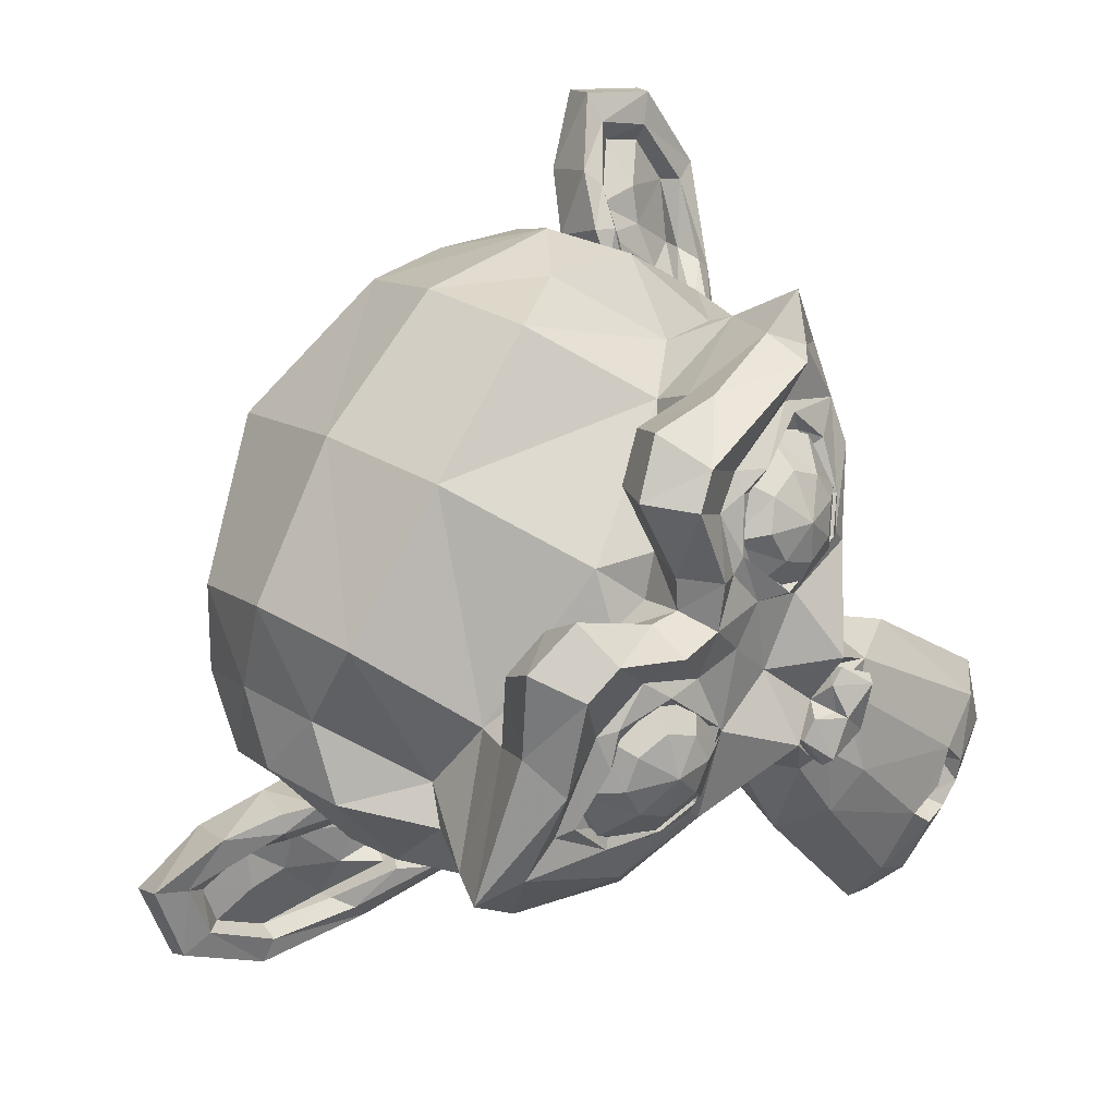
<metadata>
{"format":"obj","ext":"obj","renderer":"f3d","projection":"perspective","resolution":1024,"background":"white","views":[{"elev":-31.4,"azim":-141.5,"up":"+Z"}]}
</metadata>
<code>
g Suzanne_Mesh
v -0.883 0.1637 -0.1051
v -0.8501 0.09375 -0.007422
v -0.2548 0.09375 -0.811
v -0.7901 0.05469 0.09535
v -0.1391 0.05469 -0.7836
v -0.7052 -0.02344 -0.08485
v -0.2867 -0.02344 -0.6499
v -0.7868 0.03125 -0.1453
v -0.3683 0.03125 -0.7103
v -0.8467 0.1289 -0.1844
v -0.8111 0.1599 -0.2593
v -0.7173 0.09375 -0.2785
v -0.4755 0.09375 -0.605
v -0.6141 0.05469 -0.2604
v -0.4281 0.05469 -0.5115
v -0.5738 0.2422 -0.3278
v -0.4808 0.2422 -0.4534
v -0.6801 0.2422 -0.3288
v -0.5127 0.2422 -0.5548
v -0.7902 0.2405 -0.2875
v -0.8116 0.3308 -0.2622
v -0.7173 0.3906 -0.2785
v -0.4755 0.3906 -0.605
v -0.6141 0.4375 -0.2604
v -0.4281 0.4375 -0.5115
v -0.7052 0.5156 -0.08485
v -0.2867 0.5156 -0.6499
v -0.7868 0.4531 -0.1453
v -0.3683 0.4531 -0.7103
v -0.8467 0.3639 -0.1851
v -0.8829 0.3281 -0.1049
v -0.8501 0.3906 -0.007422
v -0.2548 0.3906 -0.811
v -0.7901 0.4375 0.09535
v -0.1391 0.4375 -0.7836
v -0.824 0.2422 0.1674
v -0.08 0.2422 -0.837
v -0.8747 0.2422 0.0521
v -0.2051 0.2422 -0.8519
v -0.3344 0.2422 -0.833
v -0.8942 0.2413 -0.07737
v -0.358 0.3284 -0.814
v -0.4232 0.3631 -0.7563
v -0.4882 0.3311 -0.6993
v -0.5054 0.2398 -0.6723
v -0.4845 0.1599 -0.7004
v -0.8747 0.2422 -0.2104
v -0.4562 0.2422 -0.7754
v -0.4232 0.1289 -0.7562
v -0.3579 0.1637 -0.814
v -0.5964 0.4297 -0.4418
v -0.6592 0.3516 -0.4883
v -0.6403 -0.1875 -0.4743
v -0.4834 0.4062 -0.3581
v -0.4583 0.5703 -0.3395
v 0.4395 0.8984 0.3255
v 0.6843 0.5625 0.5069
v 0.6655 0.07031 0.4929
v 0.2825 -0.3828 0.2093
v -0.3205 -0.1913 -0.4999
v -0.6443 -0.4375 -0.08834
v -0.2723 -0.4375 -0.5906
v -0.2163 -0.8763 -0.619
v -0.6552 -0.8763 -0.02647
v -0.6159 -0.9453 -0.04788
v -0.2319 -0.9483 -0.5754
v -0.6873 -0.1406 0.03536
v -0.1665 -0.1406 -0.6678
v -0.8098 -0.03906 0.1877
v -0.05652 -0.03906 -0.8294
v -0.8507 0.1484 0.4004
v 0.1351 0.1484 -0.9305
v -0.9886 0.4297 0.3372
v -0.9254 0.4844 0.1993
v 0.0349 0.4212 -1.035
v -0.8454 0.6016 -0.0137
v -0.2595 0.6016 -0.8047
v -0.7808 0.7578 -0.1797
v -0.3995 0.7578 -0.6945
v -0.702 0.7188 -0.3255
v -0.516 0.7188 -0.5766
v -0.6399 0.4922 -0.3962
v -0.5655 0.4922 -0.4966
v -0.708 0.3495 -0.3465
v -0.5463 0.2812 -0.5457
v -0.7173 0.09375 -0.2785
v -0.3187 0.01104 -0.7347
v -0.7953 0.01035 -0.09089
v -0.8982 0.1586 0.1991
v -0.1658 0.3613 -0.8899
v -0.8956 0.3717 0.07174
v -0.3767 0.4674 -0.7283
v -0.7578 0.4688 -0.2502
v -0.5017 0.444 -0.6138
v -0.5872 -0.7695 -0.4362
v -0.5292 -0.7331 -0.5171
v -0.5156 -0.8312 -0.5005
v -0.6027 -0.1953 -0.4464
v -0.5964 -0.1406 -0.4418
v -0.6569 -0.1484 -0.3601
v -0.5359 -0.1484 -0.5234
v -0.6771 -0.2266 -0.346
v -0.5283 -0.2266 -0.5469
v -0.5452 -0.2891 -0.5108
v -0.7771 -0.04688 -0.07974
v -0.3027 -0.04688 -0.7201
v -0.8696 0.05469 0.1239
v -0.1286 0.05553 -0.8708
v -0.9691 0.375 0.2058
v -0.08558 0.375 -0.987
v -0.9931 0.4141 0.12
v -0.308 0.493 -0.8808
v -0.8563 0.6364 -0.2508
v -0.4857 0.6406 -0.7487
v -0.8052 0.6172 -0.3436
v -0.5634 0.6172 -0.6701
v -0.7385 0.4297 -0.4206
v -0.6176 0.4297 -0.5838
v -0.7273 -0.1016 -0.3832
v -0.5785 -0.1016 -0.5841
v -0.6767 -0.2851 -0.286
v -0.4457 -0.4453 -0.5927
v -0.6982 -0.7943 -0.1858
v -0.3805 -0.7897 -0.6139
v -0.643 -0.9191 -0.1897
v -0.3745 -0.9147 -0.5621
v -0.4856 -0.9845 -0.3382
v -0.5838 0.04688 -0.4325
v -0.6152 0.2109 -0.4557
v -0.8065 0.47 -0.148
v -0.6842 0.2127 -0.3484
v -0.484 0.1003 -0.5958
v -0.6443 -0.2977 -0.3868
v -0.556 -0.4434 -0.5097
v -0.5964 -0.3281 -0.4418
v -0.563 -0.2318 -0.582
v -0.7212 -0.231 -0.3692
v -0.5714 -0.1359 -0.5559
v -0.6133 -0.1288 -0.51
v -0.6655 -0.2031 -0.4929
v -0.6715 -0.1287 -0.4327
v -0.6986 -0.1365 -0.3853
v -0.7306 -0.2266 -0.405
v -0.6004 -0.2266 -0.5808
v -0.6375 -0.3071 -0.4724
v -0.5763 -0.1911 -0.1583
v -0.4778 -0.2565 -0.5549
v -0.5356 -0.8807 -0.4362
v -0.5839 -0.8753 -0.3777
v -0.6281 -0.834 -0.3474
v -0.6497 -0.7346 -0.3554
v -0.5273 -0.7812 -0.3906
v -0.5894 -0.75 -0.3199
v -0.4778 -0.75 -0.4706
v -0.5599 -0.8317 -0.3126
v -0.459 -0.8125 -0.4566
v -0.488 -0.859 -0.4032
v -0.5111 0.1465 -0.6118
v -0.4212 0.4358 -0.7122
v -0.8051 0.4343 -0.1934
v -0.3589 0.3885 -0.7798
v -0.9005 0.3389 0.05399
v -0.214 0.3438 -0.8747
v -0.8903 0.1953 0.06001
v -0.1969 0.1979 -0.8697
v -0.8612 0.1016 -0.04486
v -0.2939 0.1016 -0.8108
v -0.8196 0.0625 -0.1404
v -0.3732 0.0625 -0.7431
v -0.7347 0.146 -0.3101
v -0.7438 0.3558 -0.3112
v -0.5155 0.3503 -0.6198
v -0.7485 0.3594 -0.2627
v -0.4695 0.3594 -0.6394
v -0.7252 0.2969 -0.2941
v -0.4927 0.2969 -0.608
v -0.7531 0.125 -0.2564
v -0.4648 0.125 -0.6457
v -0.807 0.08594 -0.1311
v -0.3606 0.08594 -0.7338
v -0.8394 0.1172 -0.04811
v -0.2907 0.1172 -0.7889
v -0.8654 0.2109 0.03954
v -0.2144 0.2109 -0.8394
v -0.8701 0.2812 0.04582
v -0.2097 0.2812 -0.8456
v -0.8624 0.3359 0.02234
v -0.23 0.3359 -0.8315
v -0.8493 0.3906 -0.1169
v -0.7826 0.3984 -0.2297
v -0.4478 0.3984 -0.6817
v -0.8026 0.4062 -0.1765
v -0.4027 0.4062 -0.7164
v -0.7197 0.1727 -0.2843
v -0.4817 0.1727 -0.6055
v -0.5548 0.4609 -0.2748
v -0.4246 0.4609 -0.4506
v -0.6122 0.6641 -0.2104
v -0.3797 0.6641 -0.5243
v -0.6771 0.6875 -0.08346
v -0.2772 0.6875 -0.6234
v -0.734 0.5547 0.05907
v -0.1574 0.5547 -0.7194
v 0.09804 0.4044 -0.9235
v -0.7782 0.4079 0.3637
v -0.7617 0.1641 0.3983
v 0.159 0.1641 -0.8447
v -0.6908 0 0.2369
v 0.02533 0 -0.7299
v -0.6371 -0.09375 0.07256
v -0.1163 -0.09375 -0.6306
v -0.2323 0.8984 -0.1721
v 0.06278 0.9844 0.0465
v 0.5399 -0.1953 0.3999
v -0.3606 -0.97 -0.2558
v -0.2762 -0.8047 -0.2046
v -0.2574 -0.5703 -0.1907
v -0.218 -0.4747 -0.1592
v -0.5508 0.2344 0.6517
v 0.4629 0.2344 -0.7168
v -0.4738 0.3203 0.7185
v 0.5492 0.3203 -0.6627
v -0.1088 0.2656 0.8819
v 0.8119 0.2656 -0.3611
v 0.2907 0.4375 0.7889
v 0.8394 0.4375 0.04811
v -0.4936 -0.04688 0.5483
v 0.3886 -0.04279 -0.6202
v -0.2216 -0.125 0.5748
v 0.4852 -0.125 -0.3795
v -0.03602 -0.007812 0.7705
v 0.7266 -0.007812 -0.259
v 0.3337 0.05469 0.6652
v 0.7336 0.05469 0.1253
v -0.466 -0.3516 -0.05347
v -0.1098 -0.4119 -0.3099
v -0.127 -0.9143 -0.495
v -0.4627 -0.5 -0.03161
v -0.166 -0.4021 -0.4192
v -0.513 -0.9134 0.02223
v -0.3788 -0.7578 -0.1056
v -0.2114 -0.7578 -0.3316
v -0.3632 -0.5391 -0.1135
v -0.2144 -0.5391 -0.3144
v -0.4492 -0.9453 -0.1286
v -0.4755 -0.2812 -0.07997
v -0.2151 -0.2812 -0.4315
v -0.5244 -0.1714 -0.1366
v -0.286 -0.1714 -0.4608
v -0.3144 -0.4149 -0.01576
v 0.03674 -0.3125 0.3967
v 0.3902 -0.3125 -0.08046
v 0.2286 -0.1484 0.5971
v 0.6378 -0.1484 0.04463
v 0.03791 0.8672 0.592
v 0.5773 0.8672 -0.1363
v -0.2132 0.9297 0.406
v 0.3262 0.9297 -0.3223
v -0.458 0.8516 0.2246
v 0.08137 0.8516 -0.5036
v -0.6196 0.5234 0.1146
v -0.07093 0.5234 -0.6261
v -0.7024 0.4062 0.3839
v 0.1625 0.4062 -0.7838
v -0.6027 0.4531 0.3411
v 0.1507 0.4531 -0.6759
v -0.4253 0.7031 0.4822
v 0.3374 0.7031 -0.5473
v -0.5748 0.5625 0.5659
v 0.3739 0.5625 -0.7147
v -0.348 0.6235 0.7218
v 0.5685 0.6172 -0.5706
v 0.5383 0.75 -0.3985
v -0.02347 0.6797 0.7798
v 0.7391 0.6797 -0.2497
v -0.1855 0.5391 0.8542
v 0.7631 0.5391 -0.4264
v 0.1035 0.3281 0.8447
v 0.8382 0.3281 -0.1472
v 0.1511 0.02344 0.7147
v 0.7278 0.02344 -0.06372
v -0.325 0.3281 0.7801
v 0.6515 0.3281 -0.5383
v -0.3611 -0.1719 0.2381
v 0.1225 -0.1719 -0.4148
v -0.08625 -0.1953 0.4708
v 0.4253 -0.1953 -0.2197
v -0.3418 0.4062 0.8552
v 0.7184 0.4062 -0.5762
v -0.3599 -0.1406 0.6959
v 0.5608 -0.1406 -0.5471
v -0.3548 -0.1016 1.03
v 0.8821 -0.1016 -0.6397
v -0.4173 0.05469 1.285
v 1.108 0.05469 -0.7738
v -0.4655 0.3203 1.337
v 1.143 0.3203 -0.835
v -0.3957 0.5078 1.243
v 1.074 0.5078 -0.7408
v -0.358 0.4766 1.008
v 0.8603 0.4766 -0.6364
v -0.3722 0.4141 0.9882
v 0.7405 0.371 -0.6123
v -0.3929 0.4375 1.187
v 1.021 0.4375 -0.7217
v -0.4269 0.2891 1.259
v 1.08 0.2891 -0.7752
v -0.3943 0.07812 1.215
v 1.047 0.07812 -0.7313
v -0.369 -0.03906 1.01
v 0.8586 -0.03906 -0.6473
v -0.3862 -0.07031 0.7445
v 0.5996 -0.07031 -0.5864
v -0.3729 0.3594 0.871
v 0.7897 0.307 -0.5913
v -0.356 -0.02344 0.835
v 0.695 -0.02344 -0.5838
v -0.3234 0 1.054
v 0.9135 0 -0.6164
v 1.08 0.09447 -0.682
v 1.102 0.2483 -0.7182
v -0.3459 0.3594 1.202
v 1.049 0.3594 -0.6813
v -0.3204 0.3438 1.036
v 0.9305 0.3239 -0.5892
v -0.3208 0.2437 0.7822
v 0.6731 0.09376 -0.4538
v -0.2369 0.09406 0.7765
v -0.2389 0.08163 0.8536
v -0.2825 0.01562 0.8408
v 0.7219 0.01562 -0.5153
v -0.2605 -0.01191 0.8315
v 0.7033 -0.01562 -0.4901
v -0.376 0 0.6257
v -0.2897 -0.02344 0.6799
v 0.5659 -0.02344 -0.4753
v -0.2771 0.03906 0.6892
v 0.5785 0.03906 -0.466
v 0.6568 0.2493 -0.5358
v -0.3259 0.278 0.9022
v -0.287 0.2785 0.947
v -0.2495 0.01562 0.8749
v 0.7565 0.003643 -0.4867
v 0.7469 0.08473 -0.4762
v -0.2109 0.09537 0.805
v 0.7131 0.09375 -0.4246
v -0.3176 0.3438 1.243
v 1.096 0.3438 -0.6659
v -0.3678 0.2481 1.262
v -0.3387 0.09599 1.234
v -0.2841 0 1.092
v 0.9621 0 -0.5901
v -0.312 -0.01562 0.8675
v 0.7389 -0.01562 -0.5513
v 0.8141 0.2642 -0.5432
v -0.29 0.06581 0.9586
v 0.828 0.0625 -0.5534
v -0.3073 0.1662 1.043
v 0.9068 0.1967 -0.6006
v -0.2884 0.3191 1.025
v -0.3435 0.2345 1.117
v 0.9786 0.2439 -0.6567
v -0.2199 0.4375 1.111
v 0.9984 0.4375 -0.5341
v -0.3046 0.4688 1.33
v 1.183 0.4688 -0.679
v -0.412 0.2969 1.396
v 1.216 0.2969 -0.801
v -0.3543 0.05469 1.371
v 1.208 0.05469 -0.7385
v -0.223 -0.08594 1.128
v 1.014 -0.08594 -0.542
v -0.206 -0.125 0.8294
v 0.7333 -0.125 -0.4388
v -0.2039 0.3828 0.9184
v 0.8191 0.3828 -0.4627
f 47 1 41
f 40 50 48
f 10 1 47
f 48 50 49
f 47 11 10
f 49 46 48
f 47 20 11
f 46 45 48
f 47 21 20
f 45 44 48
f 47 30 21
f 44 43 48
f 47 31 30
f 43 42 48
f 47 41 31
f 42 40 48
f 125 127 65
f 75 110 112
f 94 118 116
f 112 92 114
f 110 90 112
f 107 89 88
f 106 87 108
f 128 132 120
f 131 129 128
f 127 148 126
f 151 96 95
f 102 137 133
f 136 103 104
f 53 99 98
f 53 99 139
f 138 136 144
f 140 145 143
f 145 140 144
f 100 121 119
f 133 121 102
f 146 121 61
f 157 152 154
f 156 157 154
f 158 85 172
f 86 170 131
f 88 166 168
f 167 87 169
f 165 87 167
f 130 160 189
f 159 92 161
f 172 94 159
f 171 190 160
f 172 191 174
f 160 190 192
f 191 159 193
f 159 161 193
f 189 187 162
f 162 187 185
f 188 163 186
f 168 177 170
f 169 178 180
f 170 177 194
f 178 158 195
f 171 175 173
f 176 172 174
f 216 215 242
f 127 215 245
f 215 66 237
f 64 240 238
f 237 63 239
f 237 242 215
f 239 236 244
f 247 60 249
f 250 246 235
f 205 263 265
f 264 204 266
f 271 276 274
f 54 196 55
f 55 197 54
f 246 250 284
f 285 236 247
f 233 280 253
f 254 281 234
f 2 41 1
f 315 303 325
f 230 228 336
f 228 220 222
f 339 327 338
f 339 315 327
f 326 340 314
f 221 326 282
f 339 222 283
f 334 335 337
f 338 336 228
f 346 327 355
f 329 345 328
f 331 344 343
f 330 332 342
f 325 323 348
f 350 351 318
f 342 356 329
f 358 361 360
f 355 344 346
f 354 343 357
f 351 356 353
f 357 352 354
f 358 351 350
f 347 361 349
f 362 348 321
f 360 361 347
f 348 362 325
f 365 367 369
f 370 368 366
f 40 3 50
f 4 38 2
f 39 5 3
f 6 2 8
f 3 7 9
f 8 1 10
f 50 9 49
f 12 10 11
f 49 13 46
f 14 8 12
f 9 15 13
f 14 18 16
f 15 19 13
f 12 20 18
f 13 45 46
f 22 20 21
f 45 23 44
f 16 22 24
f 17 23 19
f 24 28 26
f 25 29 23
f 22 30 28
f 23 43 44
f 28 31 32
f 29 42 43
f 26 32 34
f 27 33 29
f 34 38 36
f 35 39 33
f 32 41 38
f 33 40 42
f 125 64 123
f 126 66 127
f 63 126 124
f 123 61 121
f 62 124 122
f 105 146 67
f 60 106 68
f 105 69 107
f 106 70 68
f 89 69 71
f 71 109 89
f 108 72 70
f 110 72 108
f 109 74 111
f 111 76 113
f 77 114 79
f 77 75 112
f 76 78 113
f 113 80 115
f 114 81 79
f 115 82 117
f 116 83 81
f 117 51 52
f 118 51 83
f 117 93 115
f 113 93 130
f 94 114 92
f 130 111 113
f 110 165 90
f 112 90 92
f 109 111 91
f 89 109 91
f 86 105 88
f 108 87 165
f 105 107 88
f 106 132 87
f 128 86 131
f 85 118 94
f 117 52 84
f 131 52 129
f 129 132 128
f 129 52 85
f 127 149 148
f 123 150 125
f 150 149 125
f 126 148 97
f 124 97 96
f 151 121 133
f 122 96 134
f 151 134 96
f 135 134 133
f 135 104 134
f 102 142 137
f 103 138 101
f 100 141 142
f 101 139 99
f 145 133 137
f 53 141 99
f 145 104 135
f 141 143 142
f 53 140 141
f 139 140 53
f 142 143 137
f 137 143 145
f 145 144 136
f 139 144 140
f 119 99 100
f 99 120 101
f 120 103 101
f 100 102 121
f 122 104 147
f 104 103 147
f 147 62 122
f 157 149 155
f 146 119 121
f 147 120 60
f 157 97 148
f 149 150 155
f 153 150 151
f 97 154 96
f 153 95 152
f 154 95 96
f 155 152 157
f 171 131 170
f 158 132 85
f 168 86 88
f 85 94 172
f 132 169 87
f 166 89 164
f 162 89 91
f 91 189 162
f 163 90 165
f 163 92 90
f 171 93 84
f 130 93 160
f 159 94 92
f 164 185 183
f 171 173 190
f 172 159 191
f 160 192 189
f 161 163 188
f 186 165 184
f 183 166 164
f 167 184 165
f 179 166 181
f 180 167 169
f 175 170 194
f 168 179 177
f 169 158 178
f 176 158 172
f 196 51 82
f 51 197 83
f 198 82 80
f 83 199 81
f 198 78 200
f 199 79 81
f 200 76 202
f 201 77 79
f 202 74 205
f 203 75 77
f 205 71 206
f 74 73 205
f 204 72 75
f 208 71 69
f 72 209 70
f 210 69 67
f 70 211 68
f 243 218 250
f 244 218 217
f 241 217 243
f 242 217 216
f 245 216 241
f 245 65 127
f 215 127 66
f 238 241 243
f 64 65 240
f 237 66 63
f 239 242 237
f 250 238 243
f 240 245 241
f 238 61 64
f 61 246 146
f 239 63 62
f 246 248 146
f 247 62 60
f 67 248 210
f 68 249 60
f 214 233 253
f 214 234 58
f 59 253 251
f 59 254 214
f 250 59 251
f 59 236 252
f 227 206 208
f 236 239 247
f 207 228 209
f 58 225 233
f 58 226 57
f 213 259 257
f 213 260 212
f 255 213 257
f 213 256 258
f 225 56 255
f 56 226 256
f 269 265 263
f 266 270 264
f 268 272 270
f 267 269 271
f 273 277 272
f 276 278 274
f 277 279 224
f 274 225 255
f 226 275 256
f 271 255 257
f 256 273 258
f 267 257 259
f 258 268 260
f 265 259 261
f 260 266 262
f 261 205 265
f 262 204 203
f 212 261 259
f 212 262 55
f 200 196 198
f 197 201 199
f 261 196 202
f 197 262 203
f 263 206 219
f 264 207 204
f 269 219 221
f 220 270 222
f 271 221 282
f 222 272 283
f 282 276 271
f 283 277 224
f 284 251 286
f 285 252 236
f 229 284 286
f 230 285 228
f 284 208 210
f 209 285 211
f 246 210 248
f 211 247 249
f 278 231 280
f 279 232 224
f 233 278 280
f 234 279 226
f 231 286 280
f 232 287 230
f 286 253 280
f 287 254 252
f 302 288 314
f 304 300 302
f 289 301 303
f 301 305 303
f 296 304 306
f 297 305 299
f 294 306 308
f 295 307 297
f 292 308 310
f 293 309 295
f 312 292 310
f 293 313 311
f 316 310 318
f 311 317 319
f 318 308 350
f 309 319 320
f 308 349 350
f 309 321 307
f 306 322 349
f 307 323 305
f 304 324 322
f 305 325 303
f 340 302 314
f 334 229 335
f 335 290 312
f 336 291 230
f 334 219 227
f 314 282 326
f 283 303 339
f 335 316 332
f 313 333 317
f 332 337 335
f 333 338 331
f 330 328 337
f 327 331 338
f 326 334 337
f 326 337 328
f 326 328 340
f 339 303 315
f 338 222 339
f 340 345 341
f 333 354 317
f 327 315 355
f 344 327 346
f 330 342 329
f 343 333 331
f 332 316 353
f 341 324 340
f 360 322 324
f 355 315 325
f 353 318 351
f 349 322 347
f 348 323 321
f 320 319 352
f 354 319 317
f 357 344 355
f 325 359 355
f 357 355 359
f 341 356 358
f 358 360 341
f 342 353 356
f 329 356 345
f 359 320 352
f 351 358 356
f 357 359 352
f 350 361 358
f 373 292 290
f 362 321 320
f 293 374 291
f 371 294 292
f 295 372 293
f 367 294 369
f 368 295 297
f 365 296 367
f 366 297 299
f 363 298 365
f 364 299 301
f 375 300 363
f 376 301 289
f 375 371 373
f 376 372 364
f 369 363 365
f 364 370 366
f 375 282 288
f 376 283 224
f 373 223 375
f 224 374 376
f 373 229 231
f 230 374 232
f 2 38 41
f 40 39 3
f 4 36 38
f 39 37 5
f 6 4 2
f 3 5 7
f 8 2 1
f 50 3 9
f 12 8 10
f 49 9 13
f 14 6 8
f 9 7 15
f 14 12 18
f 15 17 19
f 12 11 20
f 13 19 45
f 22 18 20
f 45 19 23
f 16 18 22
f 17 25 23
f 24 22 28
f 25 27 29
f 22 21 30
f 23 29 43
f 28 30 31
f 29 33 42
f 26 28 32
f 27 35 33
f 34 32 38
f 35 37 39
f 32 31 41
f 33 39 40
f 125 65 64
f 63 66 126
f 123 64 61
f 62 63 124
f 105 119 146
f 60 120 106
f 105 67 69
f 106 108 70
f 89 107 69
f 71 73 109
f 110 75 72
f 109 73 74
f 111 74 76
f 77 112 114
f 113 78 80
f 114 116 81
f 115 80 82
f 116 118 83
f 117 82 51
f 118 52 51
f 117 84 93
f 113 115 93
f 94 116 114
f 130 91 111
f 110 108 165
f 86 119 105
f 106 120 132
f 128 119 86
f 85 52 118
f 131 84 52
f 129 85 132
f 127 125 149
f 123 151 150
f 124 126 97
f 151 123 121
f 122 124 96
f 151 133 134
f 102 100 142
f 103 136 138
f 100 99 141
f 101 138 139
f 145 135 133
f 145 136 104
f 141 140 143
f 139 138 144
f 119 128 99
f 99 128 120
f 120 147 103
f 122 134 104
f 147 60 62
f 157 148 149
f 157 156 97
f 153 155 150
f 97 156 154
f 153 151 95
f 154 152 95
f 155 153 152
f 171 84 131
f 168 170 86
f 132 158 169
f 166 88 89
f 162 164 89
f 91 130 189
f 163 161 92
f 171 160 93
f 164 162 185
f 186 163 165
f 183 181 166
f 167 182 184
f 179 168 166
f 180 182 167
f 175 171 170
f 176 195 158
f 196 54 51
f 51 54 197
f 198 196 82
f 83 197 199
f 198 80 78
f 199 201 79
f 200 78 76
f 201 203 77
f 202 76 74
f 203 204 75
f 205 73 71
f 204 207 72
f 208 206 71
f 72 207 209
f 210 208 69
f 70 209 211
f 243 217 218
f 244 236 218
f 241 216 217
f 242 244 217
f 245 215 216
f 245 240 65
f 238 240 241
f 239 244 242
f 250 235 238
f 238 235 61
f 61 235 246
f 247 239 62
f 67 146 248
f 68 211 249
f 214 58 233
f 214 254 234
f 59 214 253
f 59 252 254
f 250 218 59
f 59 218 236
f 227 219 206
f 207 220 228
f 58 57 225
f 58 234 226
f 213 212 259
f 213 258 260
f 255 56 213
f 213 56 256
f 225 57 56
f 56 57 226
f 269 267 265
f 266 268 270
f 268 273 272
f 273 275 277
f 276 223 278
f 277 275 279
f 274 278 225
f 226 279 275
f 271 274 255
f 256 275 273
f 267 271 257
f 258 273 268
f 265 267 259
f 260 268 266
f 261 202 205
f 262 266 204
f 212 55 261
f 212 260 262
f 200 202 196
f 197 203 201
f 261 55 196
f 197 55 262
f 263 205 206
f 264 220 207
f 269 263 219
f 220 264 270
f 271 269 221
f 222 270 272
f 282 223 276
f 283 272 277
f 284 250 251
f 285 287 252
f 229 227 284
f 230 287 285
f 284 227 208
f 209 228 285
f 246 284 210
f 211 285 247
f 278 223 231
f 279 281 232
f 233 225 278
f 234 281 279
f 231 229 286
f 232 281 287
f 286 251 253
f 287 281 254
f 302 300 288
f 304 298 300
f 301 299 305
f 296 298 304
f 297 307 305
f 294 296 306
f 295 309 307
f 292 294 308
f 293 311 309
f 312 290 292
f 293 291 313
f 316 312 310
f 311 313 317
f 318 310 308
f 309 311 319
f 308 306 349
f 309 320 321
f 306 304 322
f 307 321 323
f 304 302 324
f 305 323 325
f 340 324 302
f 334 227 229
f 335 229 290
f 336 313 291
f 334 221 219
f 314 288 282
f 283 289 303
f 335 312 316
f 313 336 333
f 332 330 337
f 333 336 338
f 330 329 328
f 327 344 331
f 326 221 334
f 338 228 222
f 340 328 345
f 333 343 354
f 341 360 324
f 360 347 322
f 353 316 318
f 354 352 319
f 357 343 344
f 325 362 359
f 341 345 356
f 342 332 353
f 359 362 320
f 350 349 361
f 373 371 292
f 293 372 374
f 371 369 294
f 295 370 372
f 367 296 294
f 368 370 295
f 365 298 296
f 366 368 297
f 363 300 298
f 364 366 299
f 375 288 300
f 376 364 301
f 375 363 371
f 376 374 372
f 369 371 363
f 364 372 370
f 375 223 282
f 376 289 283
f 373 231 223
f 224 232 374
f 373 290 229
f 230 291 374

</code>
